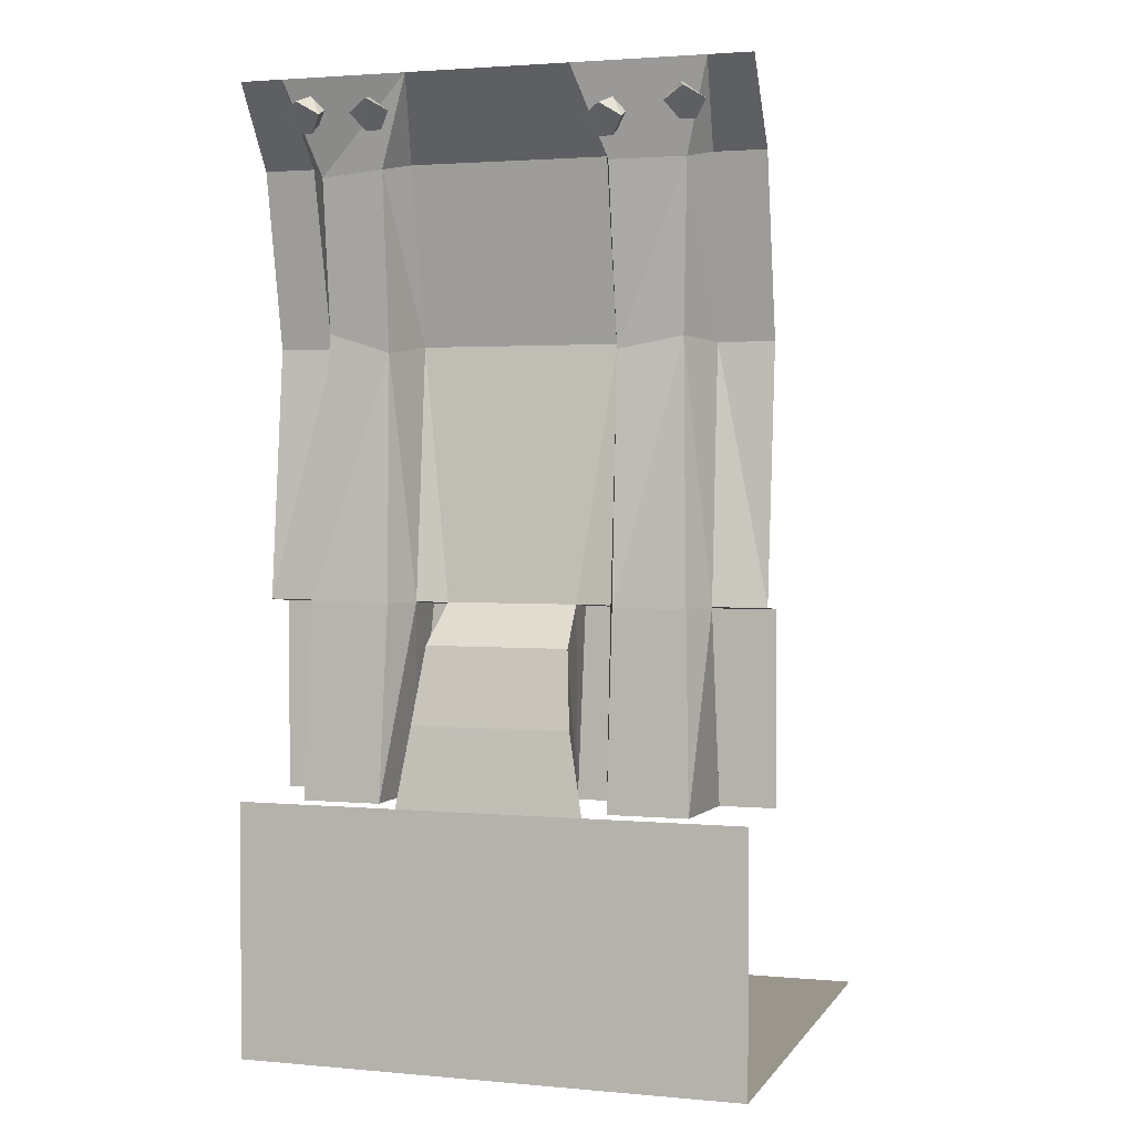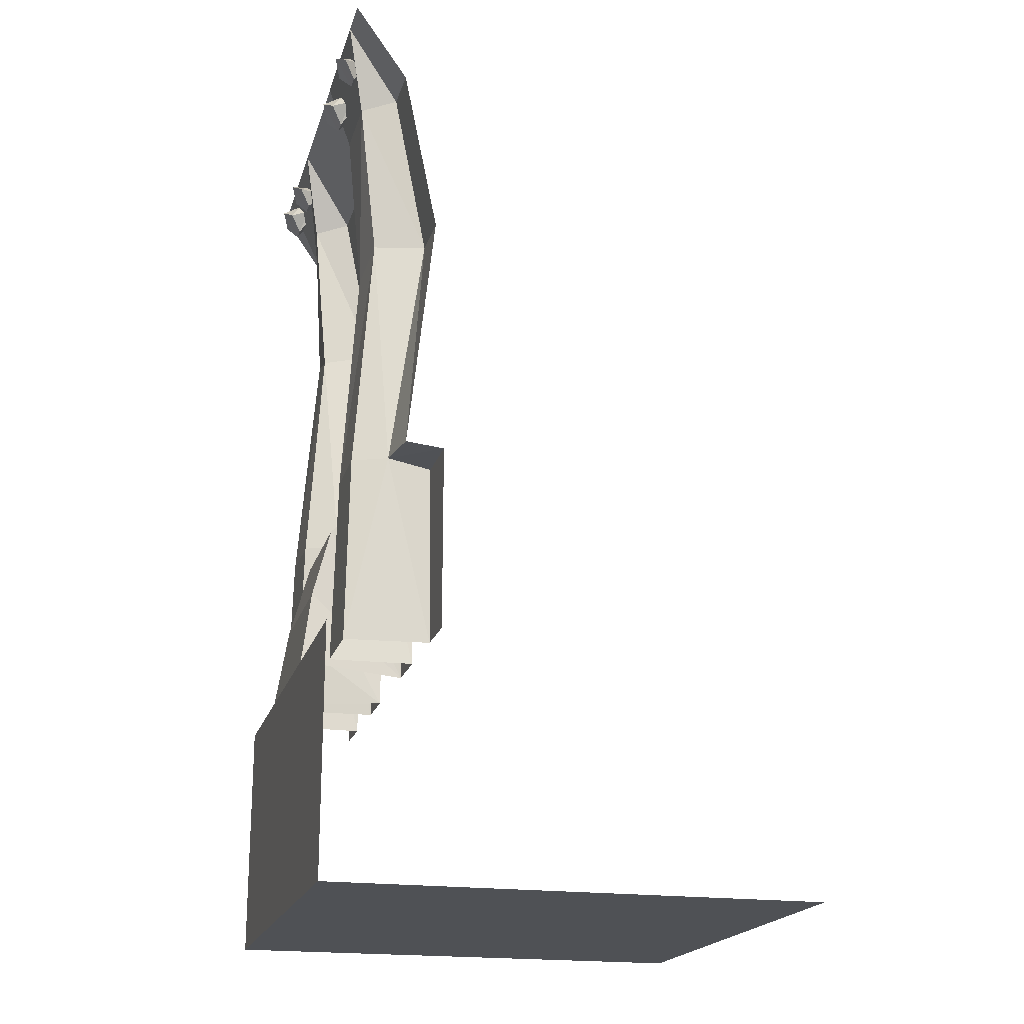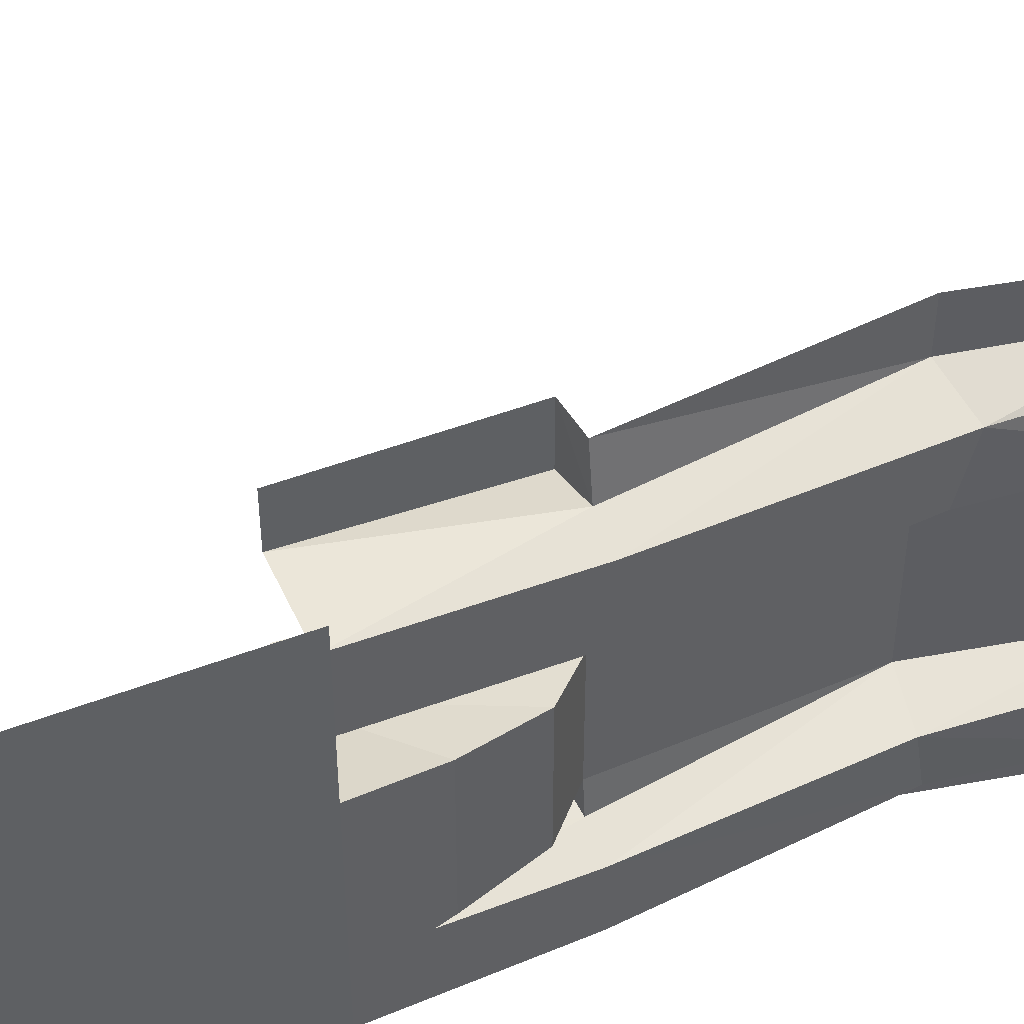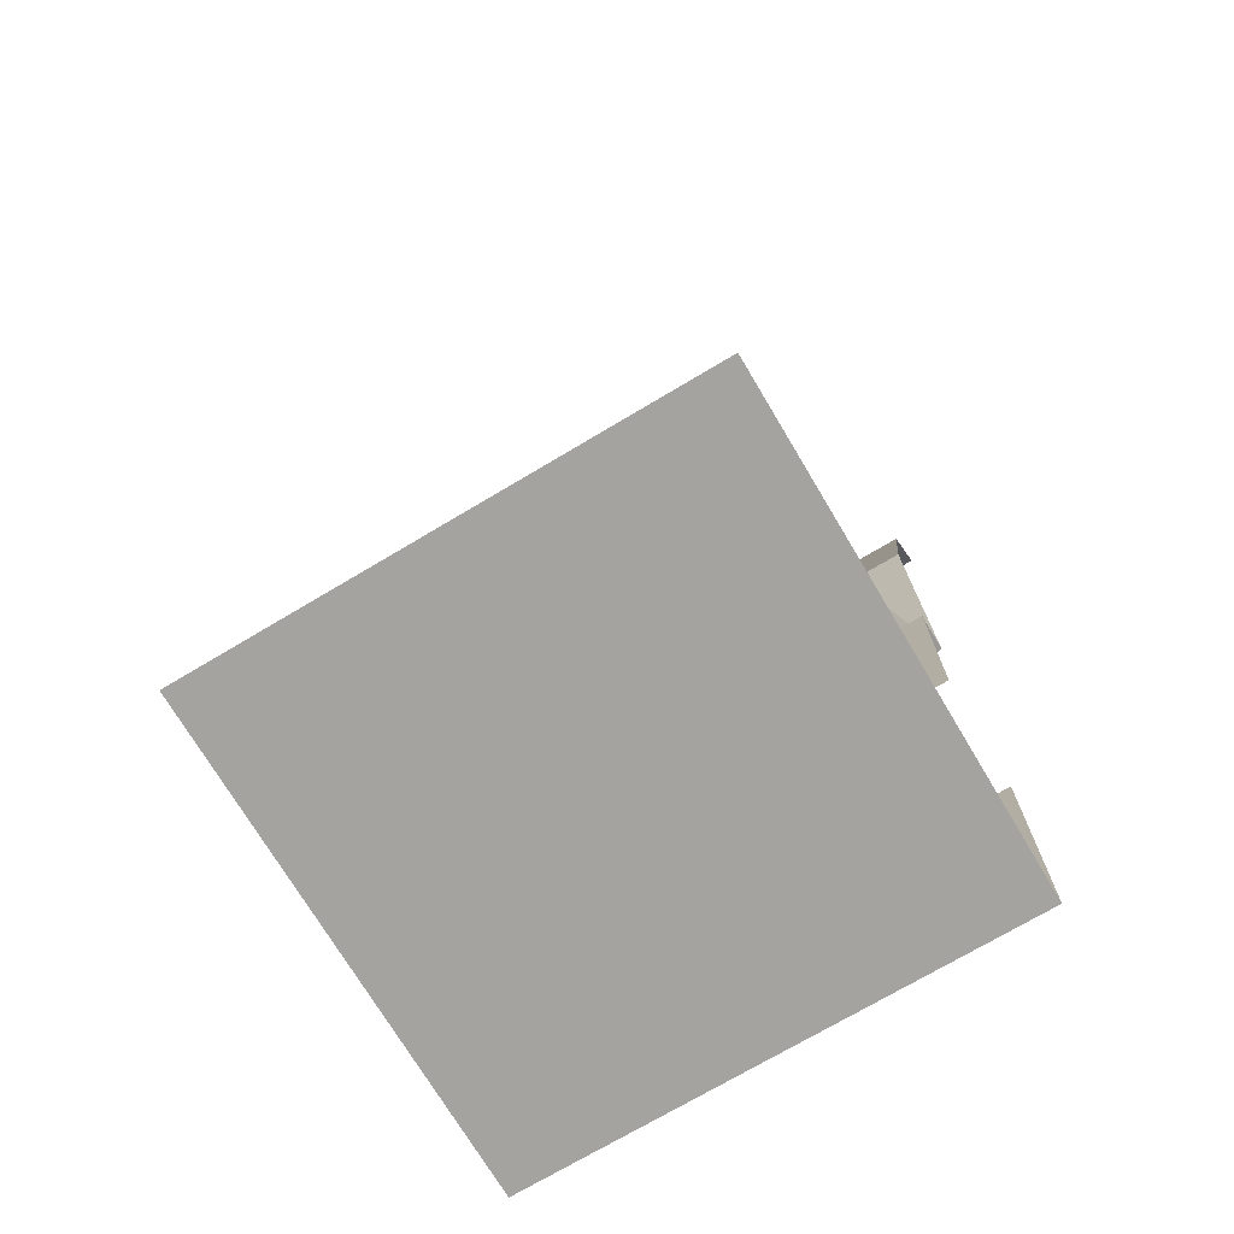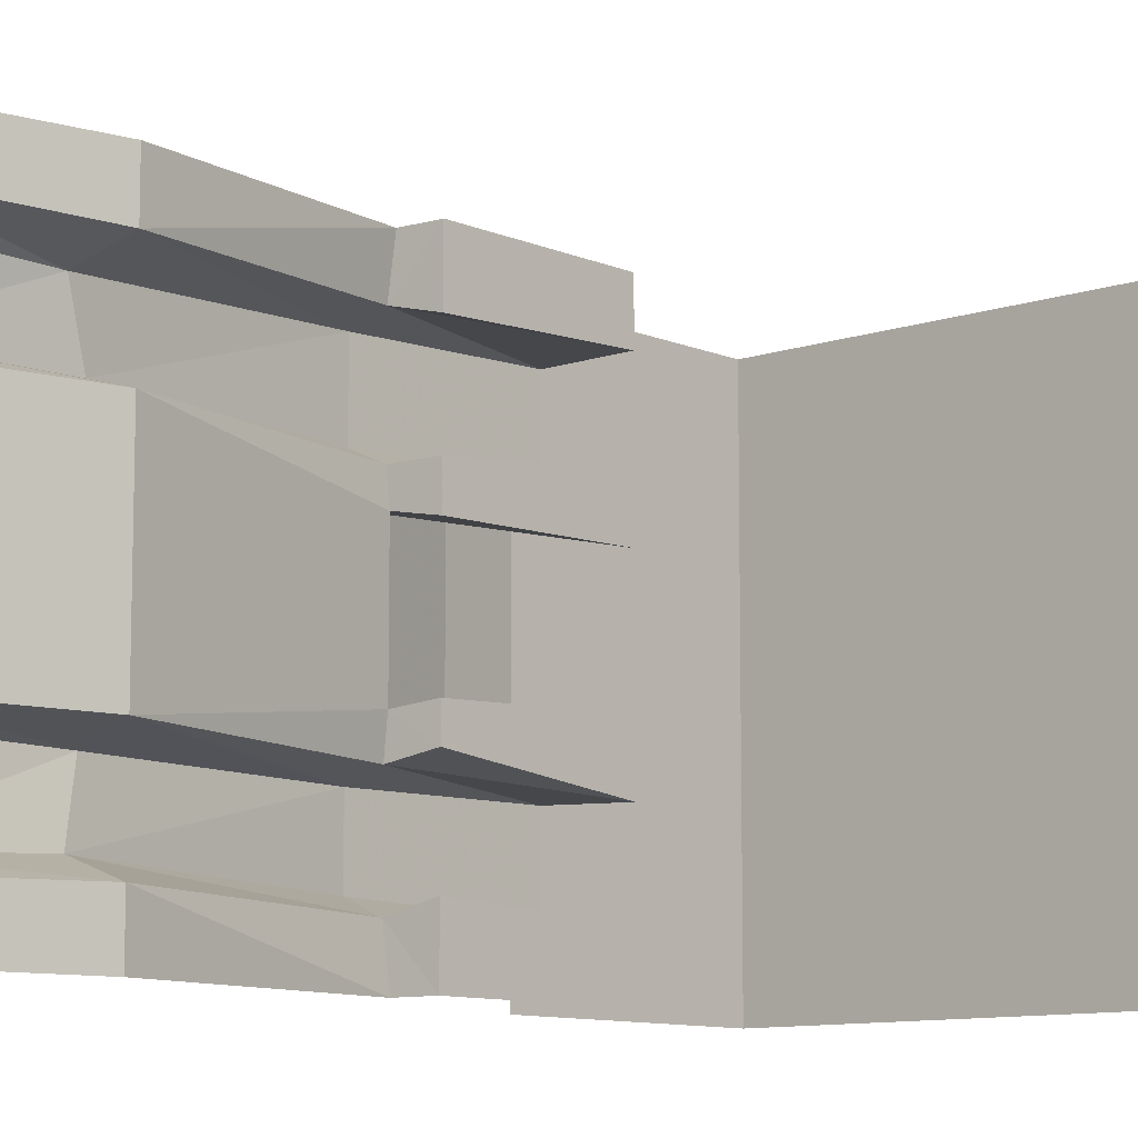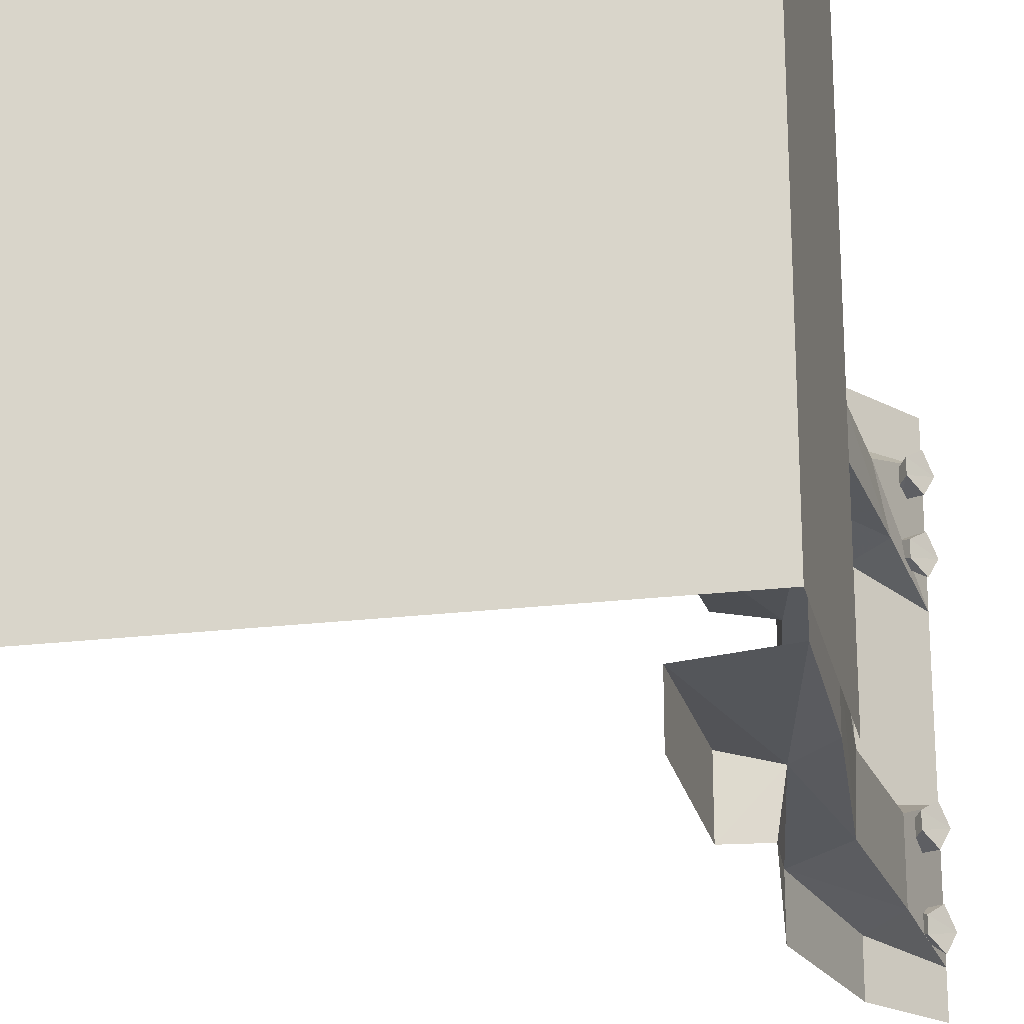
<metadata>
{"format":"obj","ext":"obj","renderer":"f3d","projection":"perspective","resolution":1024,"background":"white","views":[{"elev":2.4,"azim":107.7,"up":"+Y"},{"elev":-19.7,"azim":165.2,"up":"+Y"},{"elev":47.3,"azim":66.6,"up":"+Z"},{"elev":-72.9,"azim":-59.2,"up":"+Y"},{"elev":-9.9,"azim":-138.1,"up":"+Z"},{"elev":-22.3,"azim":12.0,"up":"+Z"}]}
</metadata>
<code>
v 0.3672 -0.1562 -0.5
v 0.4766 0 -0.5
v 0.4766 0 -0.4141
v 0.3672 -0.1562 -0.3984
v 0.2969 -0.5 -0.5
v 0.2969 -0.5 -0.3906
v 0.3516 -0.9922 -0.5
v 0.3672 -0.9922 -0.3984
v 0.2734 -1 -0.5
v 0.2734 -1 -0.375
v 0.2734 -1.375 -0.5
v 0.2734 -1.375 -0.3906
v 0.4453 -1.375 -0.375
v 0.4375 -0.9922 -0.3672
v 0.4453 -1.375 -0.2188
v 0.4375 -0.9922 -0.2266
v 0.3672 -0.9922 -0.2031
v 0.2734 -1.375 -0.2266
v 0.2734 -1 -0.1875
v 0.2734 -1.375 -0.1094
v 0.2734 -1 -0.125
v 0.3594 -0.9922 -0.1328
v 0.4375 -1.07 -0.1406
v 0.4766 -1.219 -0.1562
v 0.5 -1.375 -0.1875
v 0.5 -1.375 0.1797
v 0.5 -1.875 0.5
v 0.5 -1.875 -0.5
v 0.5 -1.375 -0.5
v 0.4766 0 -0.1562
v 0.4766 0 0.1641
v 0.3672 -0.1562 0.1953
v 0.3672 -0.1562 -0.1953
v 0.4375 -0.1719 -0.2188
v 0.4375 -0.1719 -0.3672
v 0.3984 -0.4922 -0.3516
v 0.4062 -0.5156 -0.2266
v 0.2969 -0.5 -0.1953
v 0.2969 -0.5 0.1953
v 0.3672 -0.9922 0.1875
v 0.3594 -0.9922 0.125
v 0.2734 -1 0.1875
v 0.2734 -1.375 0.2266
v 0.2734 -1.375 0.1172
v 0.2734 -1 0.1094
v 0.4453 -1.375 0.2344
v 0.4375 -0.9922 0.2188
v 0.4453 -1.375 0.3906
v 0.4375 -0.9922 0.375
v 0.3672 -0.9922 0.3984
v 0.2734 -1.375 0.3906
v 0.2734 -1 0.375
v 0.2734 -1.375 0.5
v 0.2734 -1 0.5
v 0.3516 -0.9922 0.5
v 0.2969 -0.5 0.3906
v 0.2969 -0.5 0.5
v 0.3672 -0.1562 0.3984
v 0.3672 -0.1562 0.5
v 0.4766 0 0.4141
v 0.4766 0 0.5
v 0.5 -1.375 0.5
v -0.5 -1.875 0.5
v -0.5 -1.875 -0.5
v 0.4766 -1.219 0.1562
v 0.4375 -1.07 0.1406
v 0.3984 -0.4766 0.3516
v 0.4141 -0.1797 0.3594
v 0.4375 -0.1719 0.2266
v 0.4062 -0.5156 0.2266
v 0.5 -0.05469 -0.375
v 0.4844 -0.07812 -0.3359
v 0.4609 -0.1094 -0.3594
v 0.4609 -0.1094 -0.3906
v 0.4844 -0.07812 -0.4141
v 0.4609 -0.03906 -0.3594
v 0.4453 -0.05469 -0.3359
v 0.4375 -0.07812 -0.3438
v 0.4375 -0.07812 -0.375
v 0.4453 -0.0625 -0.3828
v 0.5 -0.07812 -0.2188
v 0.4844 -0.1016 -0.1797
v 0.4609 -0.1328 -0.2031
v 0.4609 -0.1328 -0.2344
v 0.4844 -0.1016 -0.2578
v 0.4609 -0.0625 -0.2344
v 0.4453 -0.07812 -0.2109
v 0.4375 -0.1016 -0.2188
v 0.4375 -0.1016 -0.25
v 0.4453 -0.08594 -0.2578
v 0.5 -0.04688 0.2344
v 0.4844 -0.07031 0.2734
v 0.4609 -0.1016 0.25
v 0.4609 -0.1016 0.2188
v 0.4844 -0.07031 0.1953
v 0.4609 -0.03906 0.2422
v 0.4453 -0.05469 0.2656
v 0.4375 -0.07812 0.2578
v 0.4375 -0.07812 0.2266
v 0.4453 -0.0625 0.2188
v 0.5 -0.04688 0.375
v 0.4844 -0.07031 0.4141
v 0.4609 -0.1016 0.3906
v 0.4609 -0.1016 0.3594
v 0.4844 -0.07031 0.3359
v 0.4609 -0.03125 0.3594
v 0.4453 -0.04688 0.3828
v 0.4375 -0.07031 0.375
v 0.4375 -0.07031 0.3438
v 0.4453 -0.05469 0.3359
f 1 2 3
f 1 3 4
f 20 21 22
f 20 24 25
f 30 31 32
f 30 32 33
f 59 58 60
f 59 60 61
f 26 65 44
f 44 41 45
f 66 23 22
f 66 22 41
f 1 4 5
f 5 4 6
f 20 22 23
f 20 23 24
f 33 32 39
f 33 39 38
f 57 56 58
f 57 58 59
f 44 65 66
f 44 66 41
f 65 24 23
f 65 23 66
f 5 6 7
f 7 6 8
f 25 24 26
f 25 26 27
f 25 27 28
f 25 28 29
f 17 38 22
f 39 40 41
f 39 41 22
f 39 22 38
f 55 50 56
f 55 56 57
f 26 62 27
f 24 65 26
f 7 8 9
f 9 8 10
f 17 22 19
f 19 22 21
f 42 45 41
f 42 41 40
f 54 52 50
f 54 50 55
f 63 64 28
f 63 28 27
f 9 10 11
f 11 10 12
f 18 19 20
f 20 19 21
f 42 43 44
f 42 44 45
f 51 52 53
f 53 52 54
f 12 10 8
f 12 8 13
f 13 8 14
f 15 16 17
f 15 17 18
f 18 17 19
f 30 33 34
f 3 35 4
f 4 35 6
f 6 35 36
f 6 36 8
f 8 36 14
f 16 37 38
f 16 38 17
f 33 38 37
f 33 37 34
f 42 40 43
f 43 40 46
f 46 40 47
f 48 49 50
f 48 50 51
f 51 50 52
f 56 50 49
f 56 49 67
f 56 67 58
f 58 67 68
f 58 68 60
f 31 69 32
f 32 69 39
f 39 69 70
f 39 70 40
f 40 70 47
f 13 14 15
f 15 14 16
f 30 34 3
f 3 34 35
f 14 36 16
f 16 36 37
f 34 37 35
f 35 37 36
f 46 47 48
f 48 47 49
f 60 68 31
f 31 68 69
f 47 70 49
f 49 70 67
f 67 70 69
f 67 69 68
f 71 72 73
f 71 73 74
f 71 74 75
f 81 82 83
f 81 83 84
f 81 84 85
f 91 92 93
f 91 93 94
f 91 94 95
f 101 102 103
f 101 103 104
f 101 104 105
f 71 75 76
f 71 76 77
f 71 77 72
f 72 77 78
f 72 78 73
f 73 78 79
f 73 79 74
f 74 79 80
f 74 80 75
f 75 80 76
f 81 85 86
f 81 86 87
f 81 87 82
f 82 87 88
f 82 88 83
f 83 88 89
f 83 89 84
f 84 89 90
f 84 90 85
f 85 90 86
f 91 95 96
f 91 96 97
f 91 97 92
f 92 97 98
f 92 98 93
f 93 98 99
f 93 99 94
f 94 99 100
f 94 100 95
f 95 100 96
f 101 105 106
f 101 106 107
f 101 107 102
f 102 107 108
f 102 108 103
f 103 108 109
f 103 109 104
f 104 109 110
f 104 110 105
f 105 110 106

</code>
